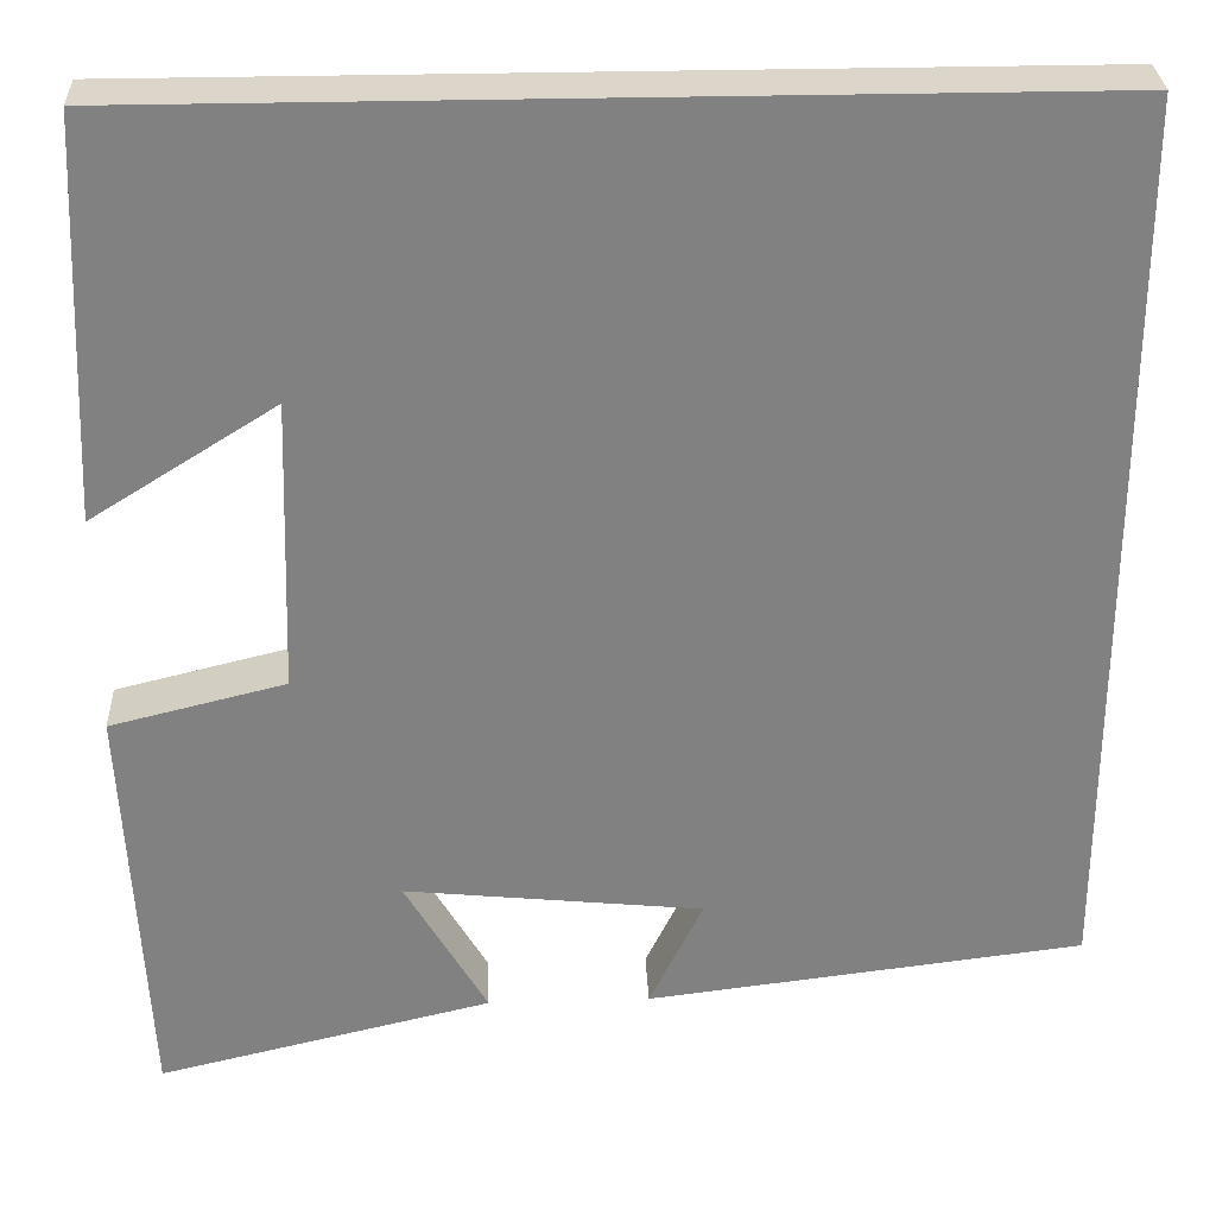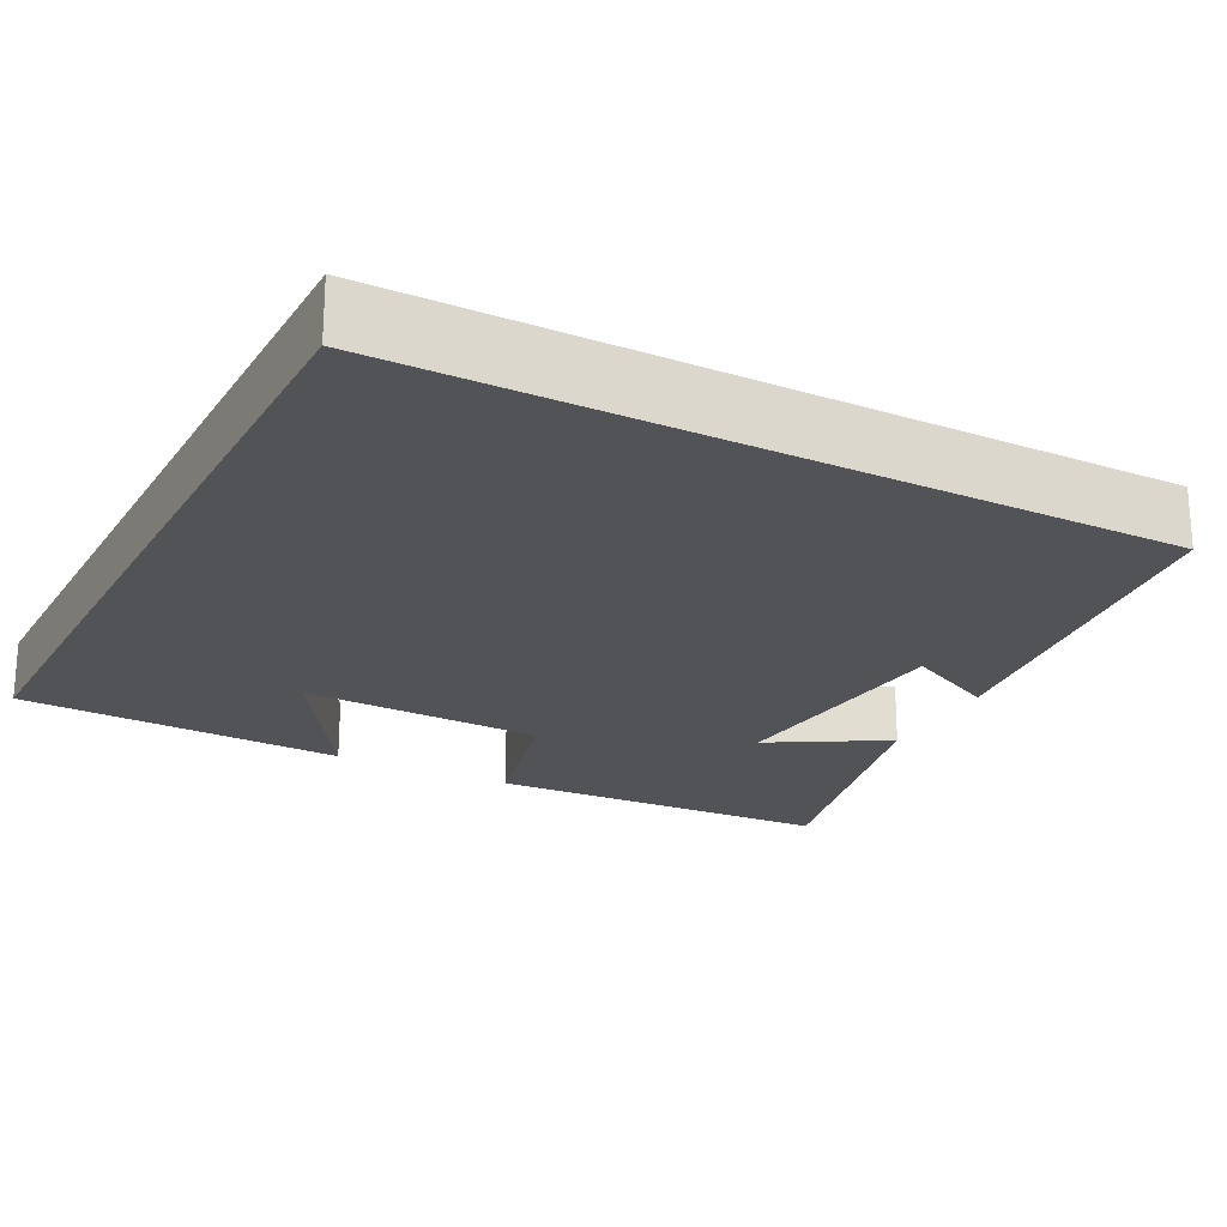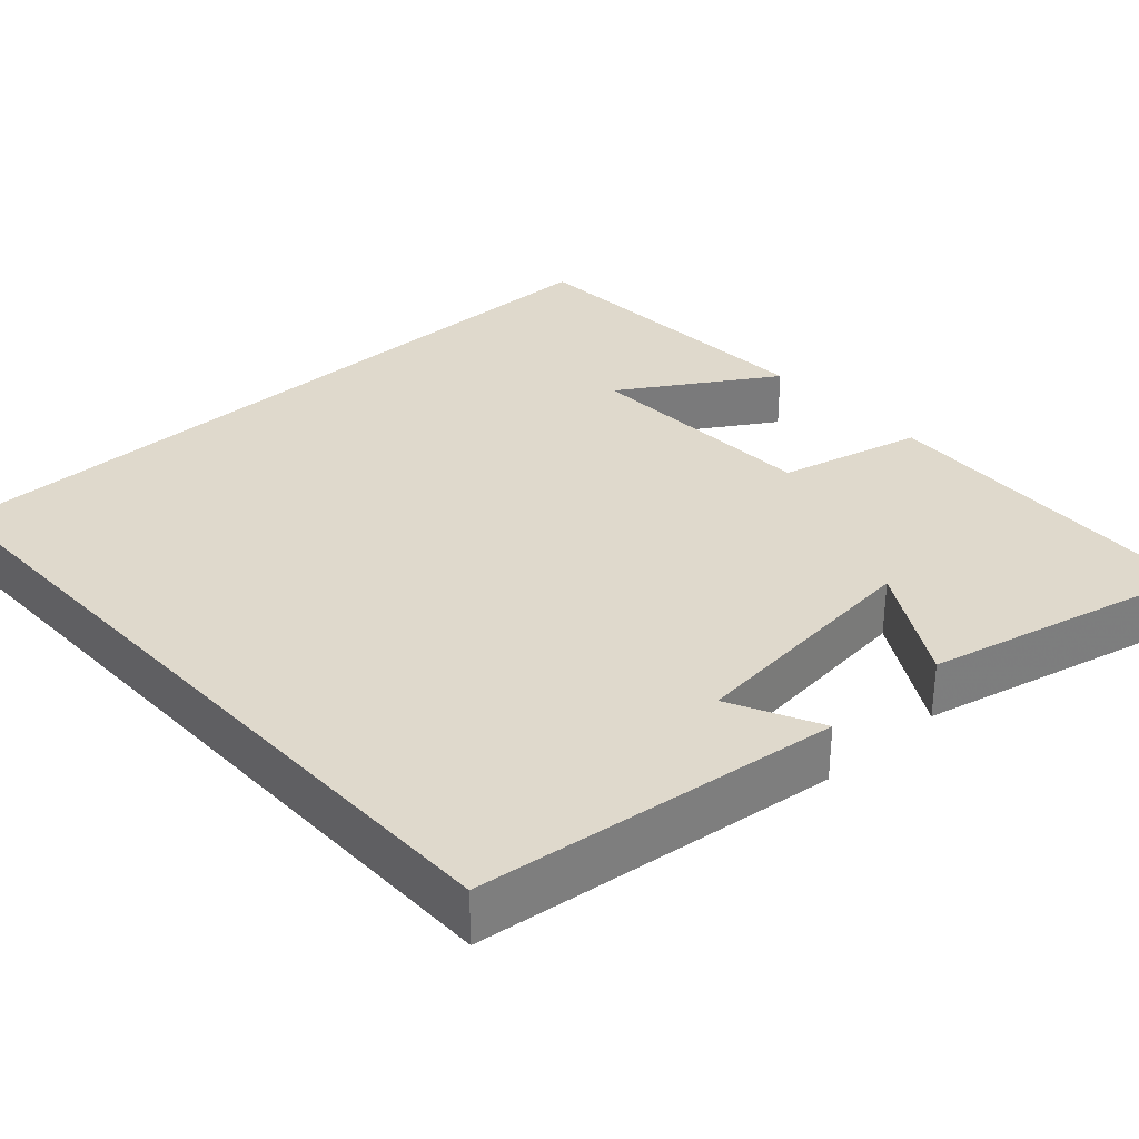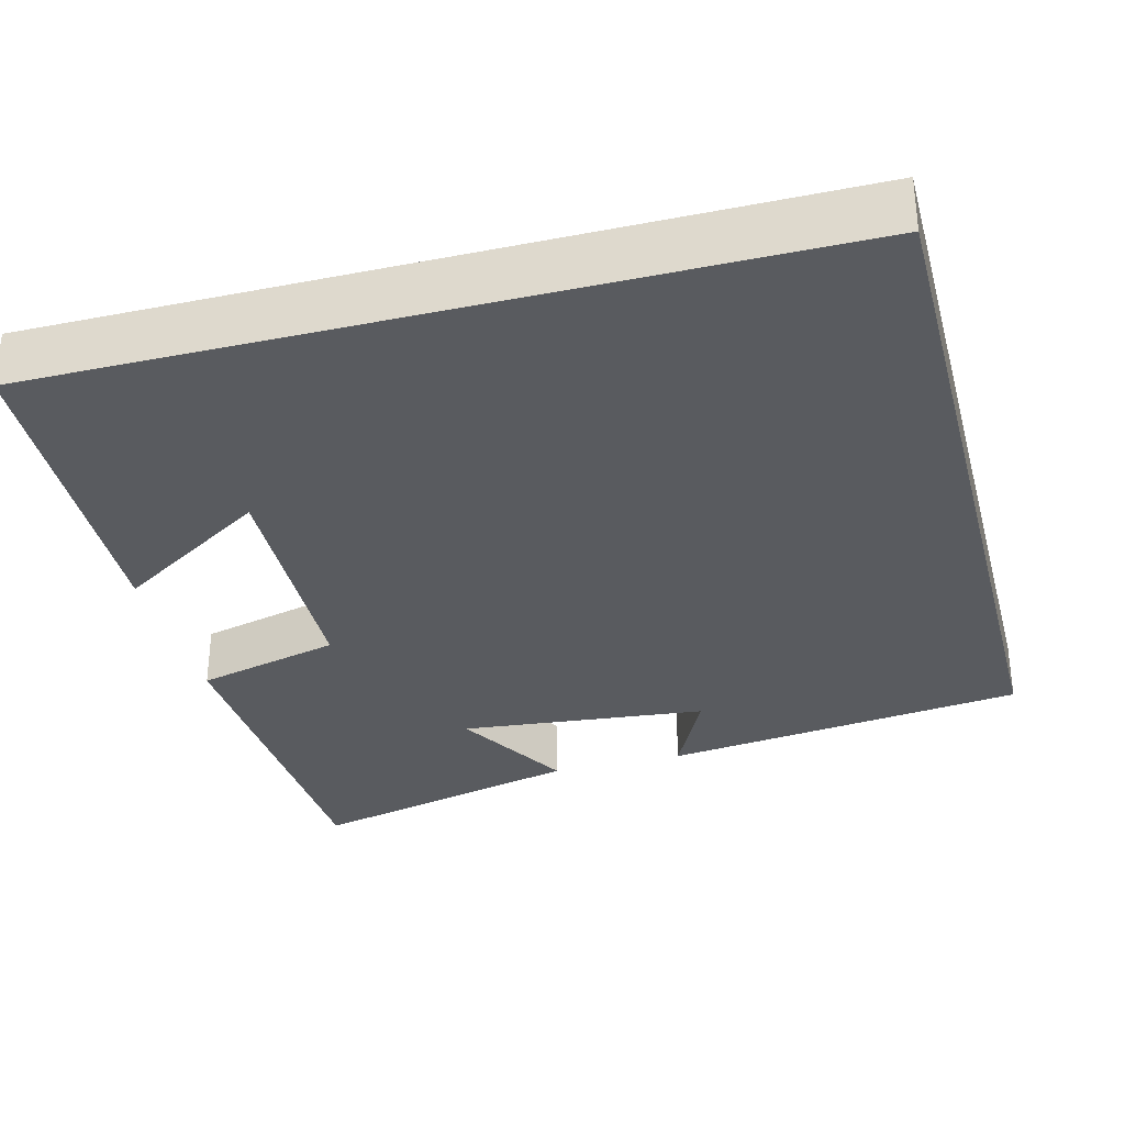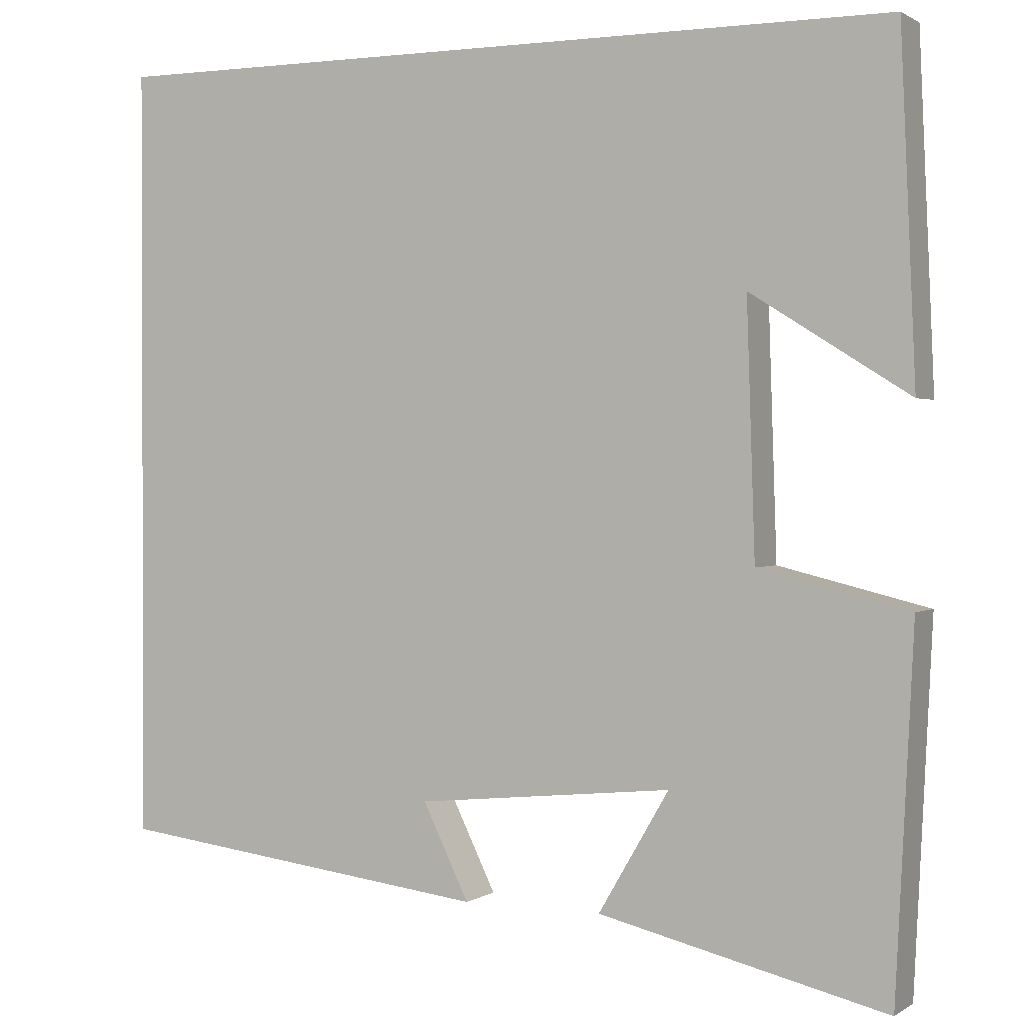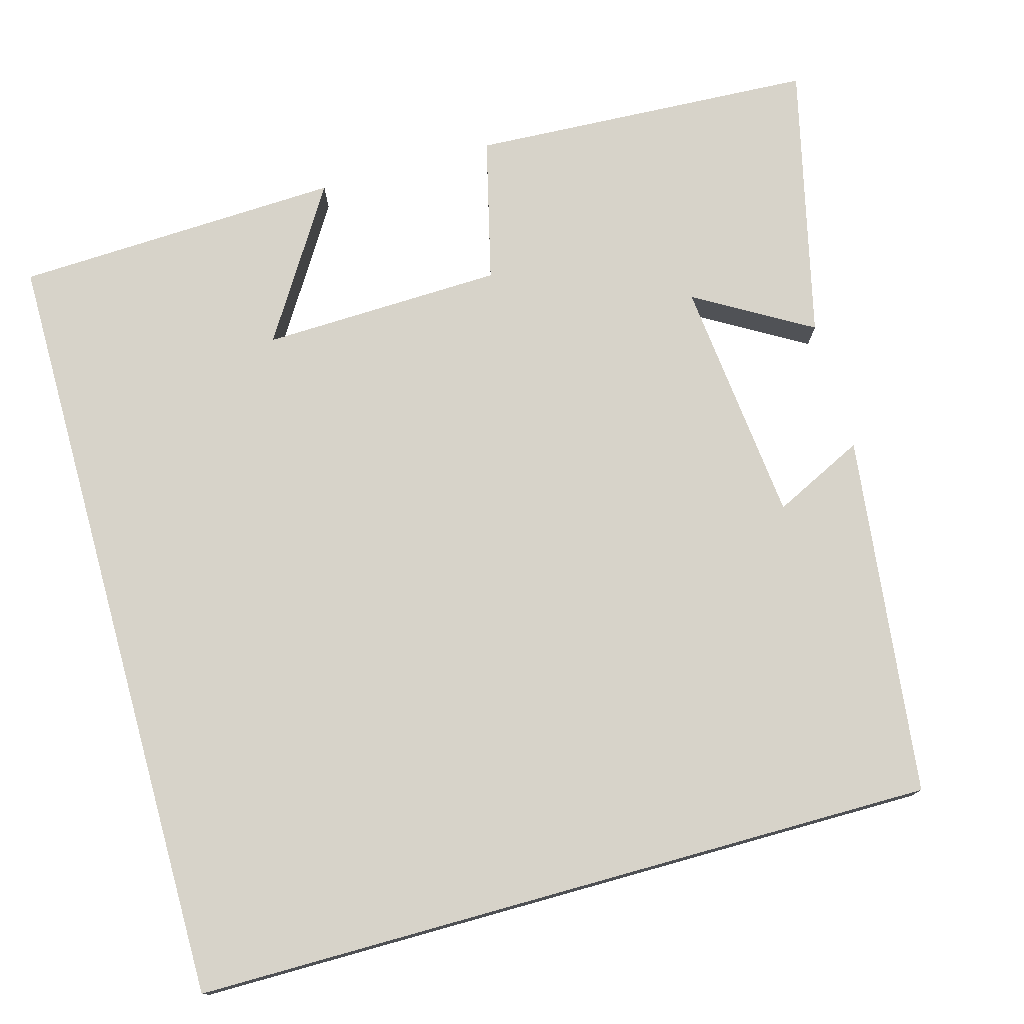
<metadata>
{"format":"obj","ext":"obj","renderer":"f3d","projection":"perspective","resolution":1024,"background":"white","views":[{"elev":29.7,"azim":-2.4,"up":"+Z"},{"elev":-22.2,"azim":62.5,"up":"+Y"},{"elev":32.3,"azim":137.5,"up":"+Y"},{"elev":-32.7,"azim":14.7,"up":"+Y"},{"elev":1.0,"azim":-153.8,"up":"+Z"},{"elev":76.3,"azim":74.4,"up":"+Y"}]}
</metadata>
<code>
v 0.5 0.07 0.5
v 0.5 0.07 -0.444
v 0.042 0.07 -0.5
v 0.098 0.07 -0.385
v -0.214 0.07 -0.353
v -0.128 0.07 -0.5
v -0.478 0.07 -0.583
v -0.5 0.07 -0.145
v -0.317 0.07 -0.1
v -0.307 0.07 0.206
v -0.5 0.07 0.085
v -0.482 0.07 0.5
v 0.5 0 0.5
v 0.5 0 -0.444
v 0.042 0 -0.5
v 0.098 0 -0.385
v -0.214 0 -0.353
v -0.128 0 -0.5
v -0.478 0 -0.583
v -0.5 0 -0.145
v -0.317 0 -0.1
v -0.307 0 0.206
v -0.5 0 0.085
v -0.482 0 0.5
f 10 11 12
f 10 12 1 2
f 9 10 2
f 5 6 7 8
f 4 5 8 9
f 2 3 4
f 2 4 9
f 24 23 22
f 14 13 24 22
f 14 22 21
f 20 19 18 17
f 21 20 17 16
f 16 15 14
f 21 16 14
f 1 13 14 2
f 2 14 15 3
f 3 15 16 4
f 4 16 17 5
f 5 17 18 6
f 6 18 19 7
f 7 19 20 8
f 8 20 21 9
f 9 21 22 10
f 10 22 23 11
f 11 23 24 12
f 12 24 13 1

</code>
